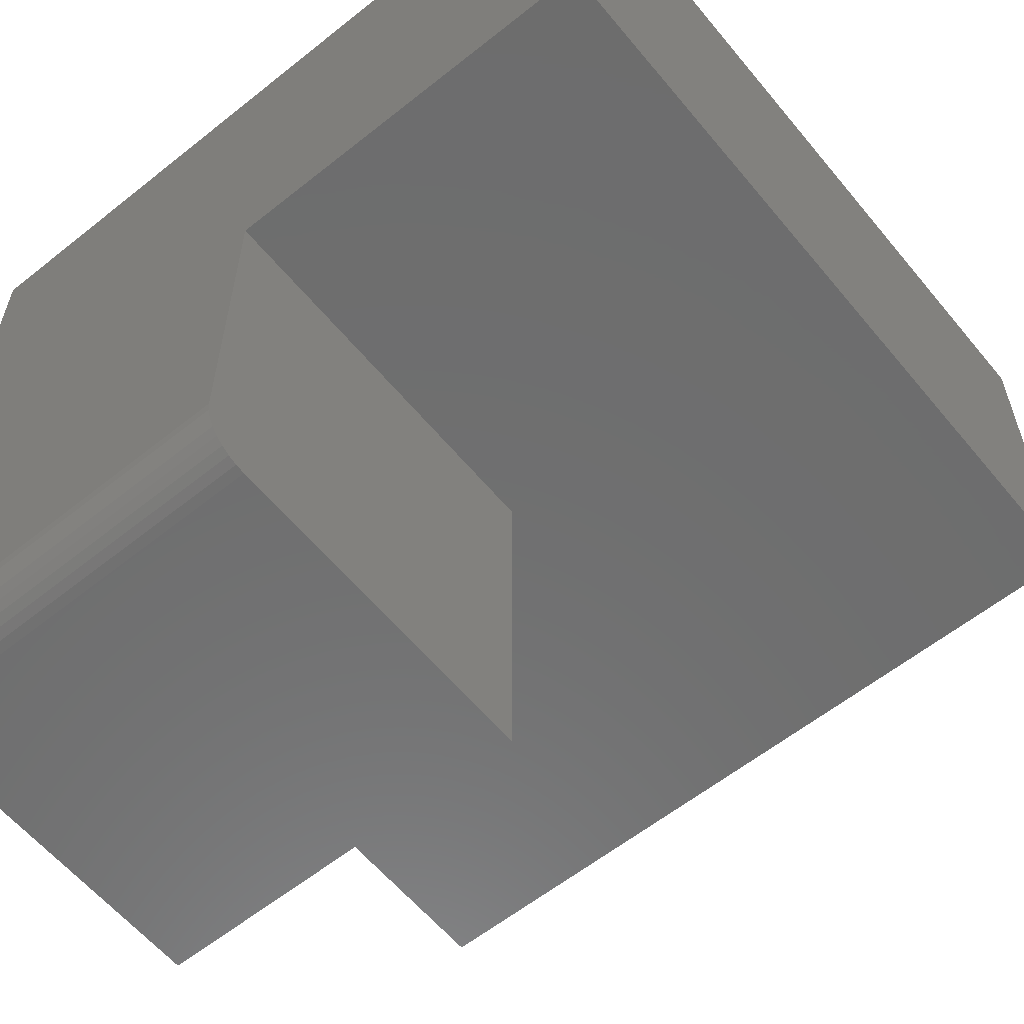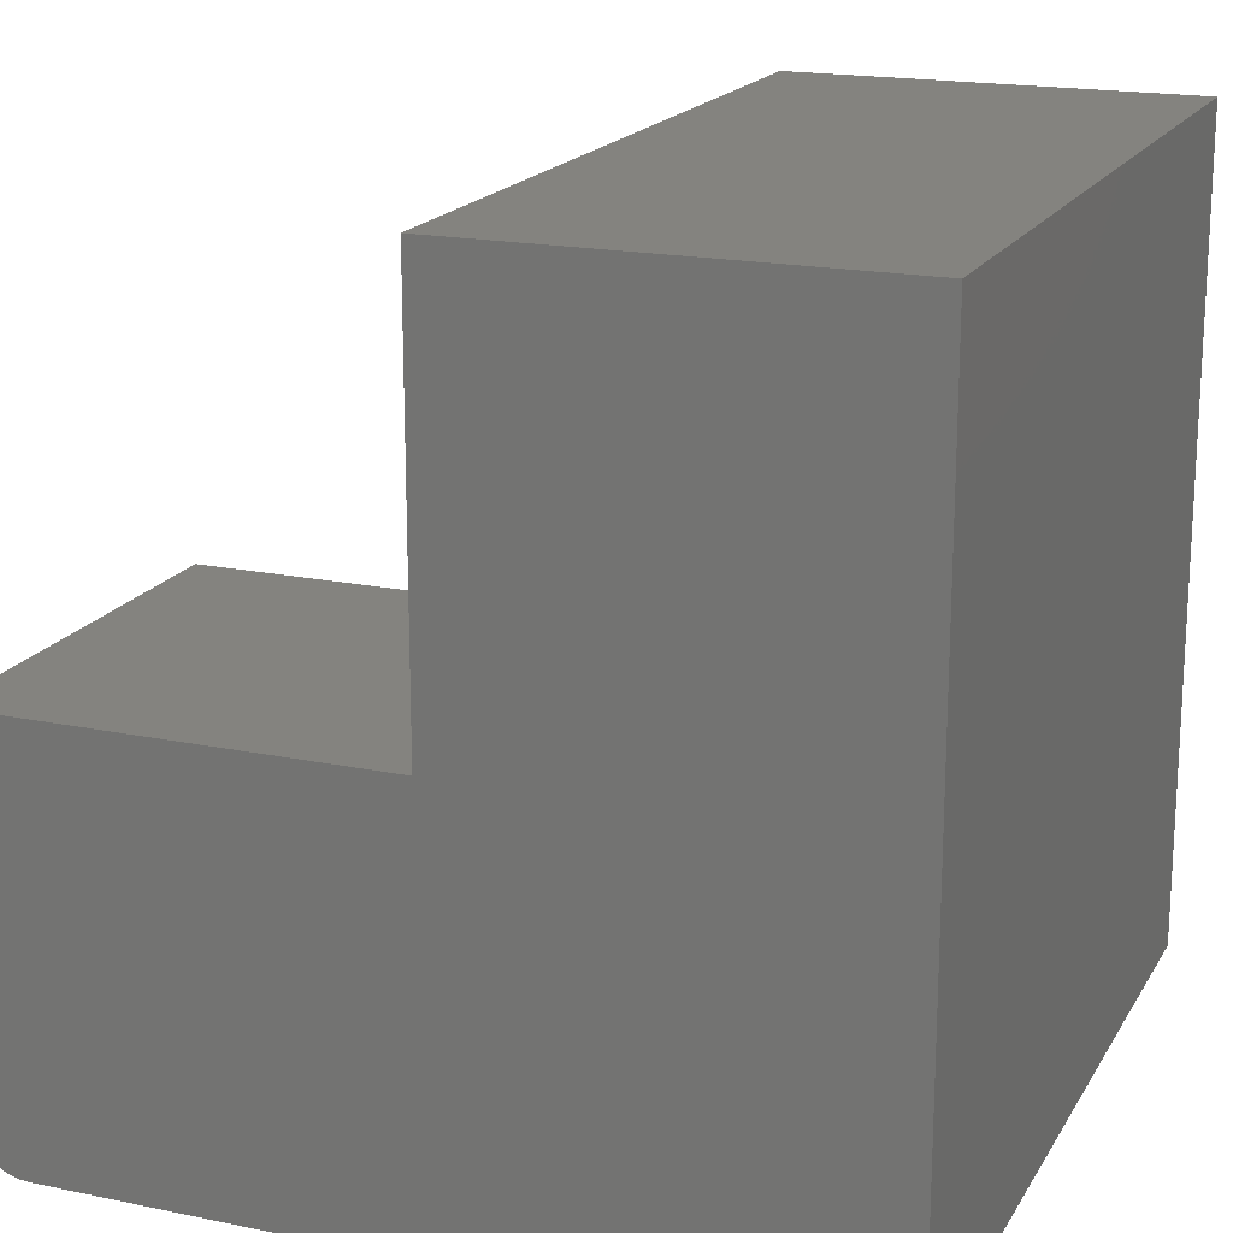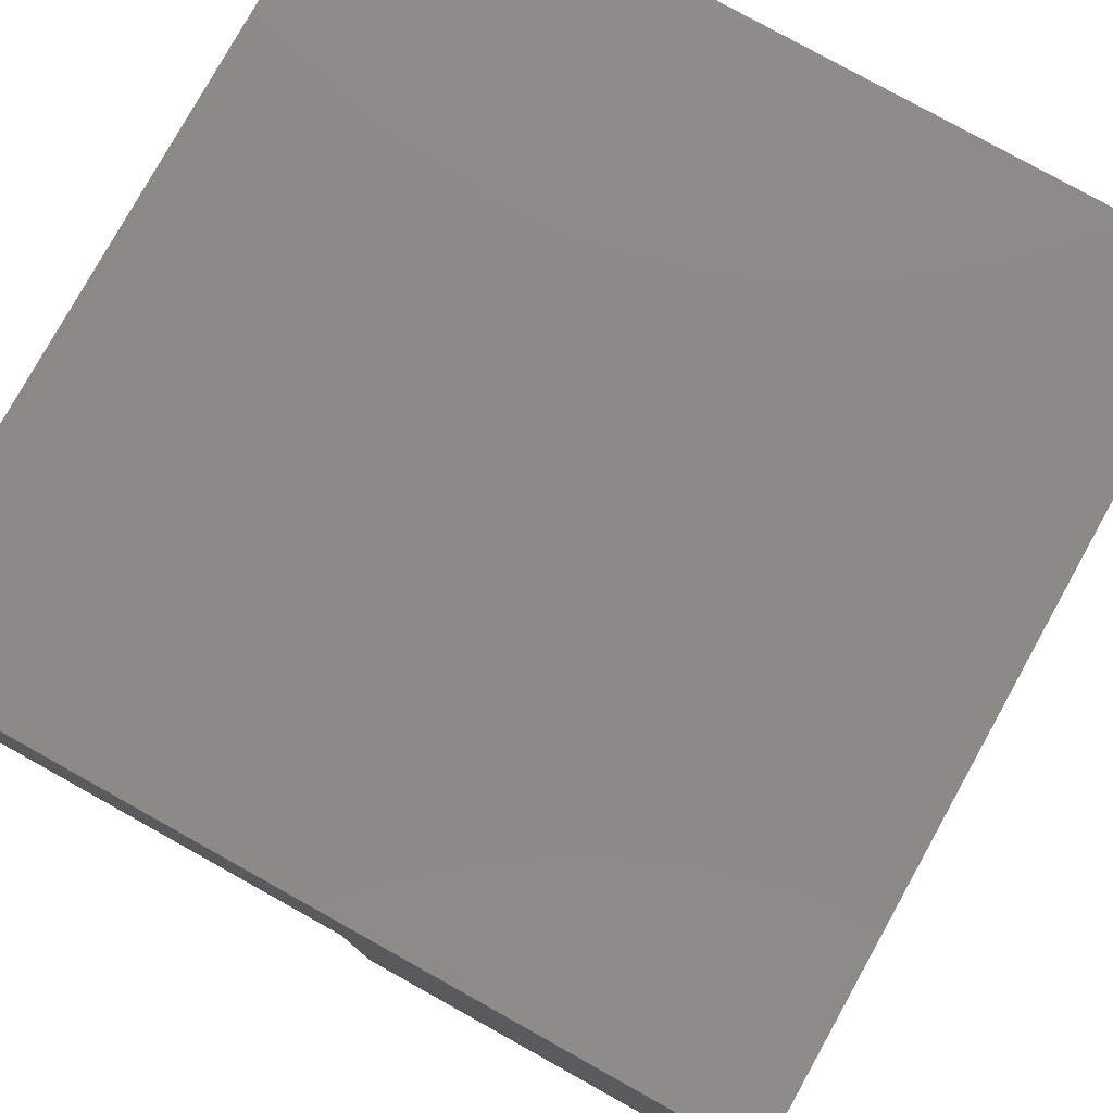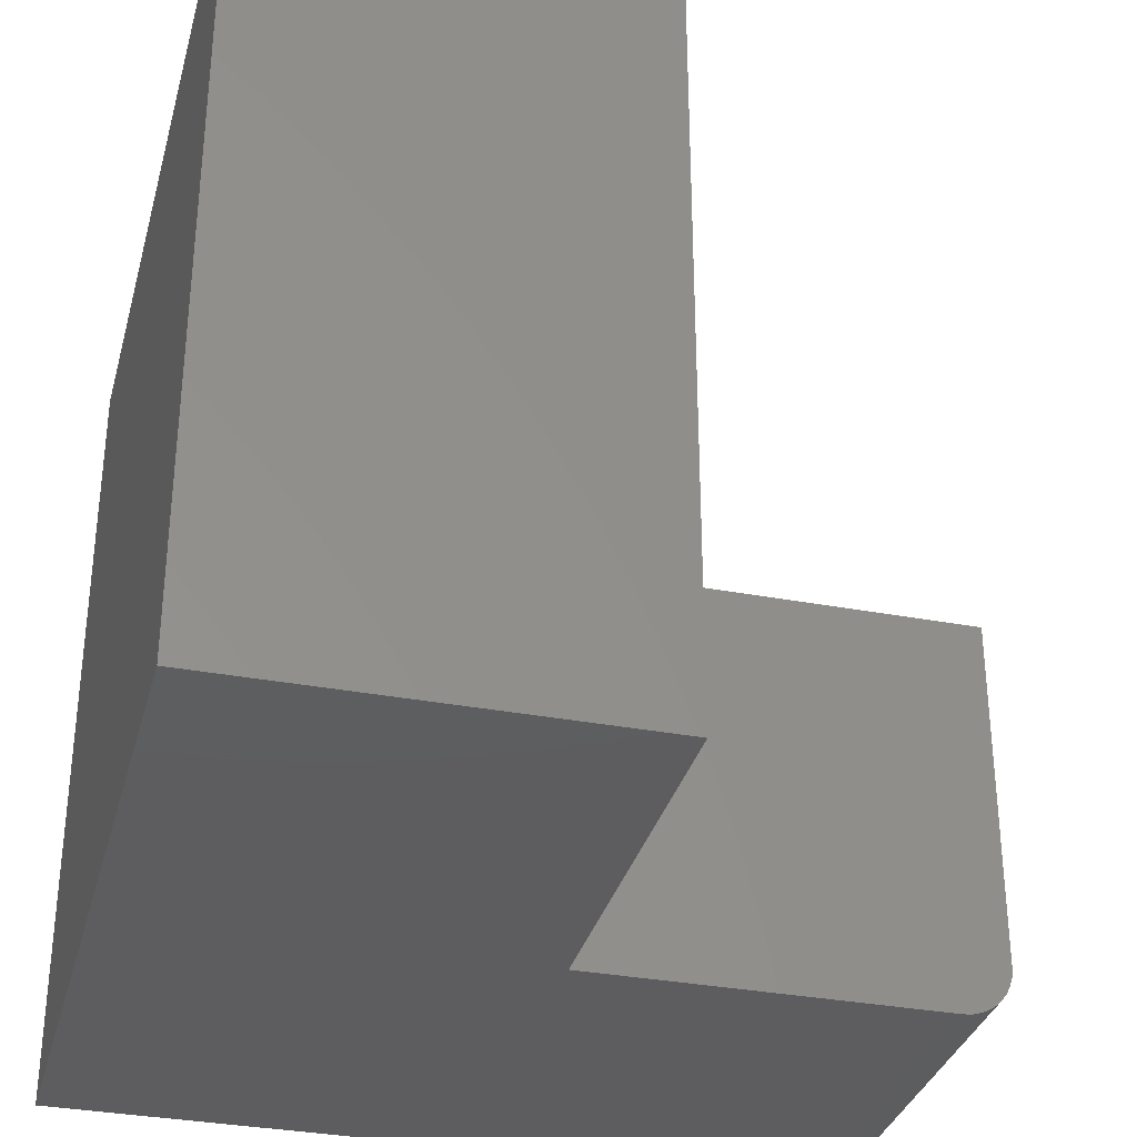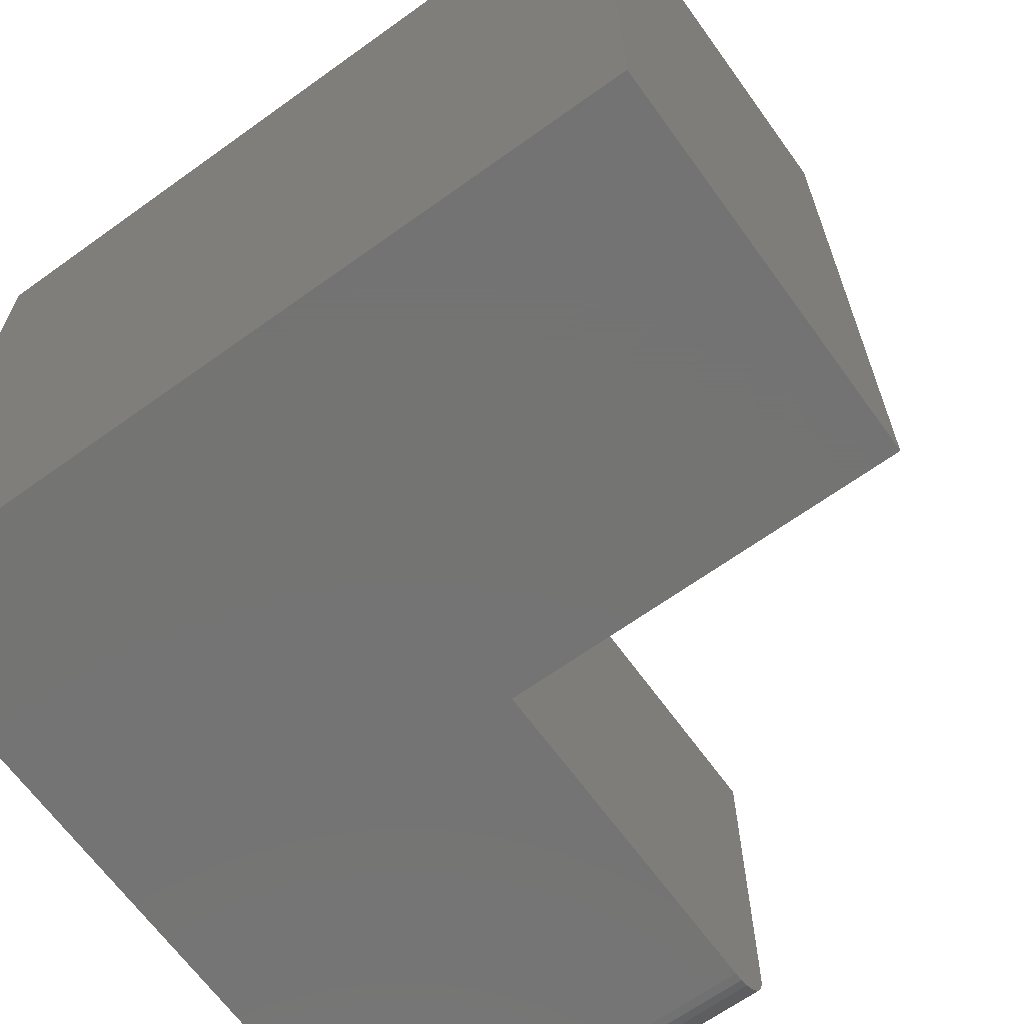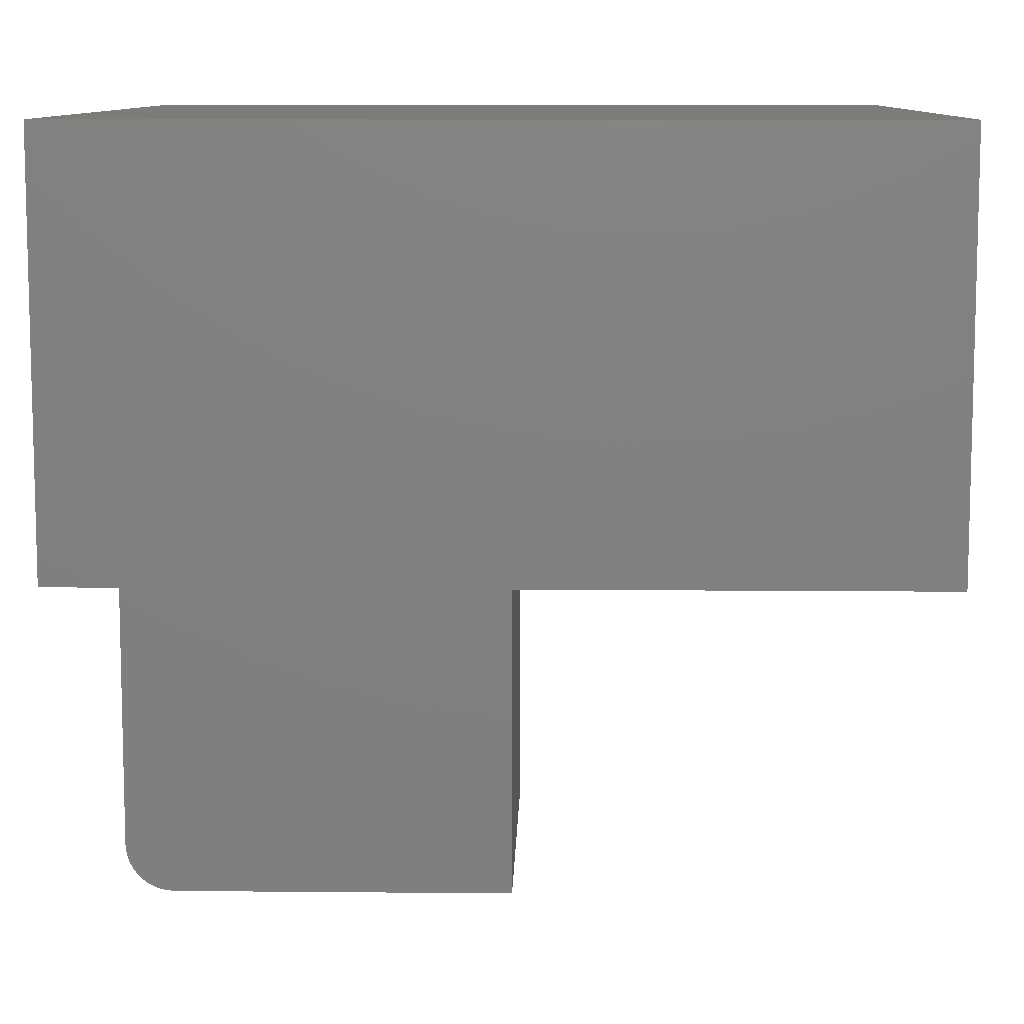
<metadata>
{"format":"stl","ext":"stl","renderer":"f3d","projection":"perspective","resolution":1024,"background":"white","views":[{"elev":-59.7,"azim":-140.7,"up":"+Y"},{"elev":18.2,"azim":111.8,"up":"+Z"},{"elev":78.9,"azim":119.1,"up":"+Y"},{"elev":-33.2,"azim":-104.6,"up":"+Z"},{"elev":-66.0,"azim":-144.2,"up":"+Z"},{"elev":9.6,"azim":-88.6,"up":"+Y"}]}
</metadata>
<code>
# stl→obj: 30 verts, 56 faces
v -0.375 -0.75 0.04688
v 2.87e-18 -0.75 0.04688
v -0.375 -0.75 0.375
v 2.296e-17 -0.75 0.375
v -0.375 -0.7464 0.02894
v -0.375 -0.7491 0.03773
v -0.375 -0.375 0.375
v -0.375 -0.375 -2.296e-17
v -0.375 -0.7031 -2.296e-17
v -0.375 -0.7123 0.0009007
v -0.375 -0.7211 0.003568
v -0.375 -0.7292 0.0079
v -0.375 -0.7363 0.01373
v -0.375 -0.7421 0.02083
v 8.258e-17 -0.7363 0.01373
v 8.464e-17 -0.7464 0.02894
v 8.367e-17 -0.7421 0.02083
v 6.46e-17 -0.375 0.375
v 8.548e-17 -0.7491 0.03773
v 0 8.327e-17 -4.592e-17
v 4.592e-17 8.327e-17 0.75
v 4.592e-17 -0.375 0.75
v 8.144e-17 -0.7292 0.0079
v 8.027e-17 -0.7211 0.003568
v 7.913e-17 -0.7123 0.0009007
v 7.806e-17 -0.7031 -4.592e-17
v -0.75 0 0
v -0.75 -0.375 0
v -0.75 5.099e-33 0.75
v -0.75 -0.375 0.75
f 1 2 3
f 3 2 4
f 1 5 6
f 3 7 8
f 3 8 9
f 3 9 10
f 3 10 11
f 3 11 12
f 3 12 13
f 3 13 14
f 3 14 5
f 3 5 1
f 15 16 17
f 18 4 2
f 18 2 19
f 18 19 20
f 18 20 21
f 18 21 22
f 19 16 15
f 19 15 23
f 19 23 24
f 19 24 25
f 19 25 26
f 19 26 20
f 26 9 20
f 20 9 8
f 20 8 27
f 27 8 28
f 9 26 10
f 10 26 25
f 10 25 11
f 11 25 24
f 11 24 12
f 12 24 23
f 12 23 13
f 13 23 15
f 13 15 14
f 14 15 17
f 14 17 5
f 5 17 16
f 5 16 6
f 6 16 19
f 6 19 1
f 1 19 2
f 27 29 20
f 20 29 21
f 28 8 30
f 30 8 7
f 30 7 22
f 22 7 18
f 18 7 4
f 4 7 3
f 30 29 28
f 28 29 27
f 22 21 30
f 30 21 29

</code>
